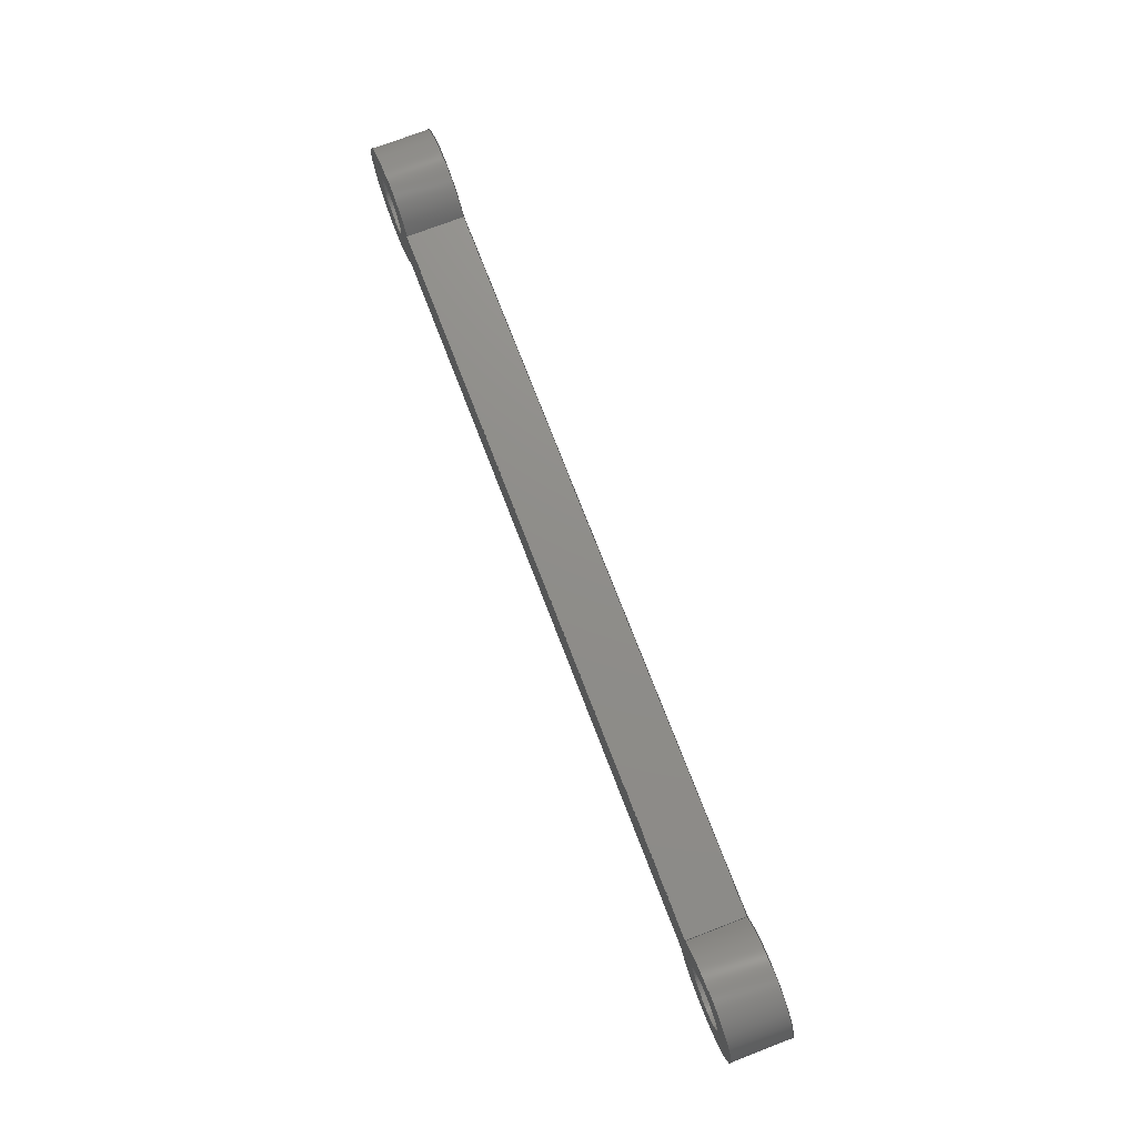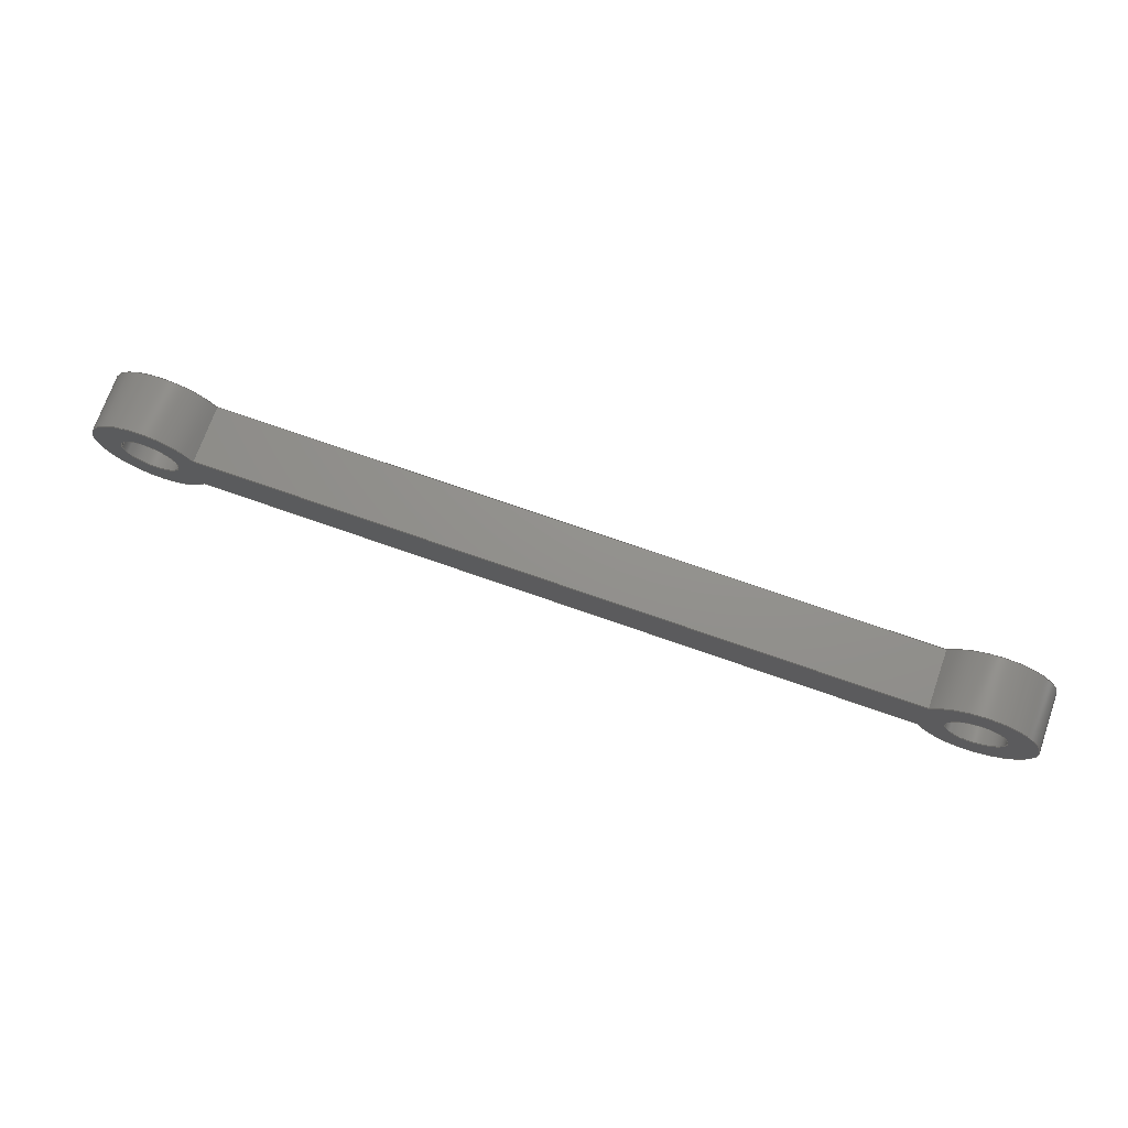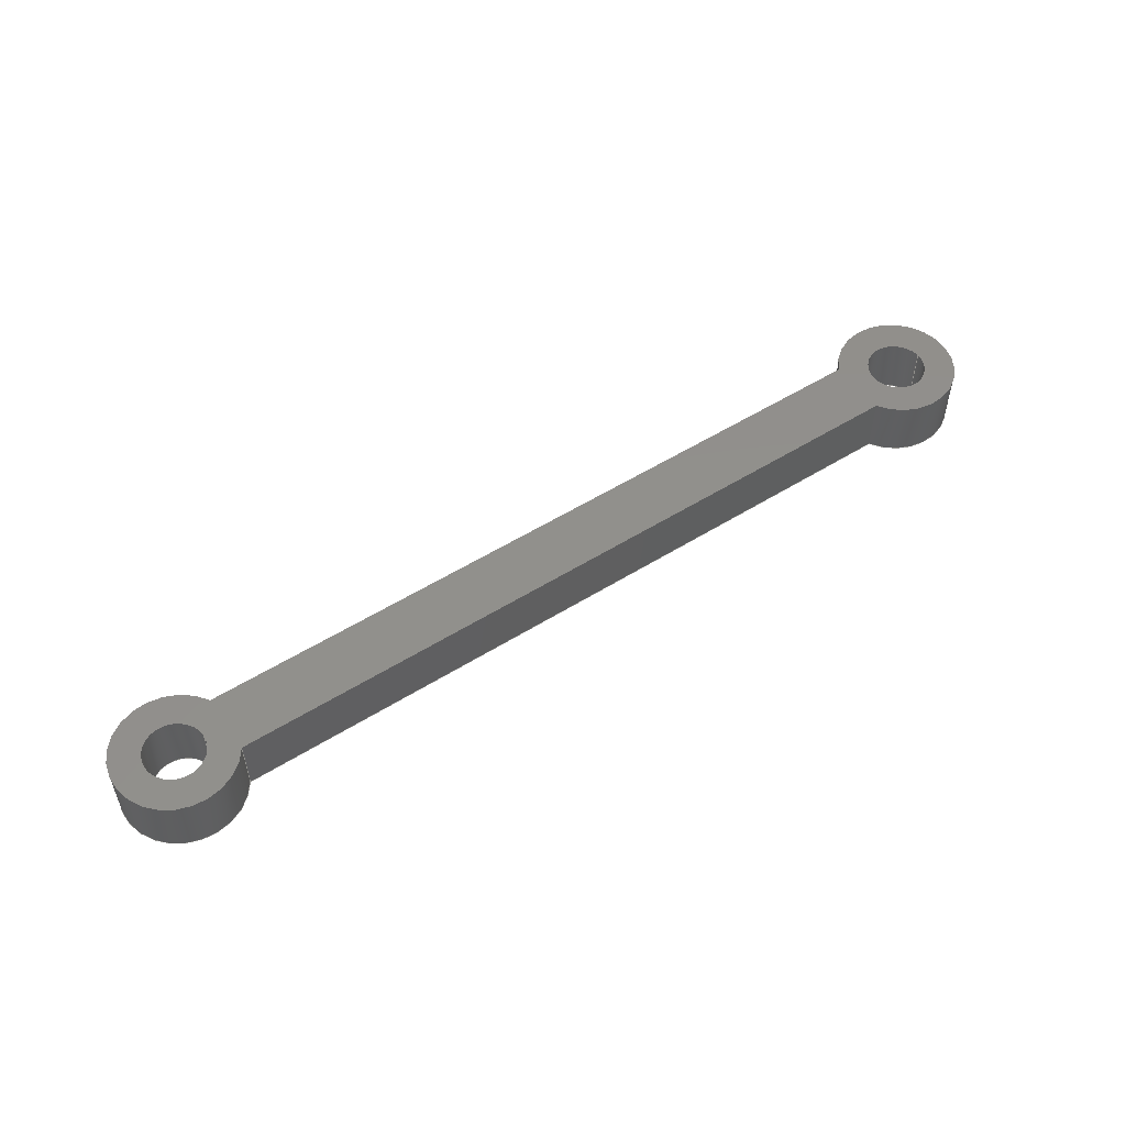
<metadata>
{"format":"step","ext":"step","renderer":"f3d","projection":"perspective","resolution":1024,"background":"white","views":[{"elev":73.8,"azim":69.0,"up":"+Y"},{"elev":72.0,"azim":-160.6,"up":"+Y"},{"elev":52.7,"azim":-34.0,"up":"+Z"}]}
</metadata>
<code>
ISO-10303-21;
DATA;
#1 = MECHANICAL_DESIGN_GEOMETRIC_PRESENTATION_REPRESENTATION( ' ', ( #7, #8, #9, #10, #11, #12, #13, #14 ), #6 );
#2 = PRODUCT_DEFINITION_CONTEXT( '', #15, 'design' );
#3 = APPLICATION_PROTOCOL_DEFINITION( 'international standard', 'automotive_design', 2001, #15 );
#4 = PRODUCT_CATEGORY_RELATIONSHIP( 'NONE', 'NONE', #16, #17 );
#5 = SHAPE_DEFINITION_REPRESENTATION( #18, #19 );
#6 =  ( GEOMETRIC_REPRESENTATION_CONTEXT( 3 )GLOBAL_UNCERTAINTY_ASSIGNED_CONTEXT( ( #20 ) )GLOBAL_UNIT_ASSIGNED_CONTEXT( ( #21, #22, #23 ) )REPRESENTATION_CONTEXT( 'NONE', 'WORKSPACE' ) );
#7 = STYLED_ITEM( '', ( #24 ), #25 );
#8 = STYLED_ITEM( '', ( #26 ), #27 );
#9 = STYLED_ITEM( '', ( #28 ), #29 );
#10 = STYLED_ITEM( '', ( #30 ), #31 );
#11 = STYLED_ITEM( '', ( #32 ), #33 );
#12 = STYLED_ITEM( '', ( #34 ), #35 );
#13 = STYLED_ITEM( '', ( #36 ), #37 );
#14 = STYLED_ITEM( '', ( #38 ), #39 );
#15 = APPLICATION_CONTEXT( 'core data for automotive mechanical design processes' );
#16 = PRODUCT_CATEGORY( 'part', 'NONE' );
#17 = PRODUCT_RELATED_PRODUCT_CATEGORY( 'detail', ' ', ( #40 ) );
#18 = PRODUCT_DEFINITION_SHAPE( 'NONE', 'NONE', #41 );
#19 = ADVANCED_BREP_SHAPE_REPRESENTATION( 'Part 1', ( #42, #43 ), #6 );
#20 = UNCERTAINTY_MEASURE_WITH_UNIT( LENGTH_MEASURE( 1e-17 ), #21, '', '' );
#21 =  ( CONVERSION_BASED_UNIT( 'METRE', #44 )LENGTH_UNIT(  )NAMED_UNIT( #45 ) );
#22 =  ( NAMED_UNIT( #46 )PLANE_ANGLE_UNIT(  )SI_UNIT( $, .RADIAN. ) );
#23 =  ( NAMED_UNIT( #46 )SI_UNIT( $, .STERADIAN. )SOLID_ANGLE_UNIT(  ) );
#24 = PRESENTATION_STYLE_ASSIGNMENT( ( #47 ) );
#25 = ADVANCED_FACE( '', ( #48, #49 ), #50, .F. );
#26 = PRESENTATION_STYLE_ASSIGNMENT( ( #51 ) );
#27 = ADVANCED_FACE( '', ( #52 ), #53, .T. );
#28 = PRESENTATION_STYLE_ASSIGNMENT( ( #54 ) );
#29 = ADVANCED_FACE( '', ( #55 ), #56, .T. );
#30 = PRESENTATION_STYLE_ASSIGNMENT( ( #57 ) );
#31 = ADVANCED_FACE( '', ( #58 ), #59, .F. );
#32 = PRESENTATION_STYLE_ASSIGNMENT( ( #60 ) );
#33 = ADVANCED_FACE( '', ( #61 ), #62, .T. );
#34 = PRESENTATION_STYLE_ASSIGNMENT( ( #63 ) );
#35 = ADVANCED_FACE( '', ( #64, #65, #66 ), #67, .F. );
#36 = PRESENTATION_STYLE_ASSIGNMENT( ( #68 ) );
#37 = ADVANCED_FACE( '', ( #69, #70 ), #71, .F. );
#38 = PRESENTATION_STYLE_ASSIGNMENT( ( #72 ) );
#39 = ADVANCED_FACE( '', ( #73, #74, #75 ), #76, .T. );
#40 = PRODUCT( 'Part 1', 'Part 1', 'PART-Part 1-DESC', ( #77 ) );
#41 = PRODUCT_DEFINITION( 'NONE', 'NONE', #78, #2 );
#42 = MANIFOLD_SOLID_BREP( 'Part 1', #79 );
#43 = AXIS2_PLACEMENT_3D( '', #80, #81, #82 );
#44 = LENGTH_MEASURE_WITH_UNIT( LENGTH_MEASURE( 1 ), #83 );
#45 = DIMENSIONAL_EXPONENTS( 1, 0, 0, 0, 0, 0, 0 );
#46 = DIMENSIONAL_EXPONENTS( 0, 0, 0, 0, 0, 0, 0 );
#47 = SURFACE_STYLE_USAGE( .BOTH., #84 );
#48 = FACE_OUTER_BOUND( '', #85, .T. );
#49 = FACE_OUTER_BOUND( '', #86, .T. );
#50 = CYLINDRICAL_SURFACE( '', #87, 0.001587 );
#51 = SURFACE_STYLE_USAGE( .BOTH., #88 );
#52 = FACE_OUTER_BOUND( '', #89, .T. );
#53 = PLANE( '', #90 );
#54 = SURFACE_STYLE_USAGE( .BOTH., #91 );
#55 = FACE_OUTER_BOUND( '', #92, .T. );
#56 = CYLINDRICAL_SURFACE( '', #93, 0.003175 );
#57 = SURFACE_STYLE_USAGE( .BOTH., #94 );
#58 = FACE_OUTER_BOUND( '', #95, .T. );
#59 = PLANE( '', #96 );
#60 = SURFACE_STYLE_USAGE( .BOTH., #97 );
#61 = FACE_OUTER_BOUND( '', #98, .T. );
#62 = CYLINDRICAL_SURFACE( '', #99, 0.003175 );
#63 = SURFACE_STYLE_USAGE( .BOTH., #100 );
#64 = FACE_BOUND( '', #101, .T. );
#65 = FACE_BOUND( '', #102, .T. );
#66 = FACE_OUTER_BOUND( '', #103, .T. );
#67 = PLANE( '', #104 );
#68 = SURFACE_STYLE_USAGE( .BOTH., #105 );
#69 = FACE_OUTER_BOUND( '', #106, .T. );
#70 = FACE_OUTER_BOUND( '', #107, .T. );
#71 = CYLINDRICAL_SURFACE( '', #108, 0.001587 );
#72 = SURFACE_STYLE_USAGE( .BOTH., #109 );
#73 = FACE_BOUND( '', #110, .T. );
#74 = FACE_BOUND( '', #111, .T. );
#75 = FACE_OUTER_BOUND( '', #112, .T. );
#76 = PLANE( '', #113 );
#77 = PRODUCT_CONTEXT( '', #15, 'mechanical' );
#78 = PRODUCT_DEFINITION_FORMATION_WITH_SPECIFIED_SOURCE( ' ', 'NONE', #40, .NOT_KNOWN. );
#79 = CLOSED_SHELL( '', ( #25, #35, #39, #29, #37, #33, #27, #31 ) );
#80 = CARTESIAN_POINT( '', ( 0, 0, 0 ) );
#81 = DIRECTION( '', ( 0, 0, 1 ) );
#82 = DIRECTION( '', ( 1, 0, 0 ) );
#83 =  ( LENGTH_UNIT(  )NAMED_UNIT( #45 )SI_UNIT( $, .METRE. ) );
#84 = SURFACE_SIDE_STYLE( '', ( #114 ) );
#85 = EDGE_LOOP( '', ( #115 ) );
#86 = EDGE_LOOP( '', ( #116 ) );
#87 = AXIS2_PLACEMENT_3D( '', #117, #118, #119 );
#88 = SURFACE_SIDE_STYLE( '', ( #120 ) );
#89 = EDGE_LOOP( '', ( #121, #122, #123, #124 ) );
#90 = AXIS2_PLACEMENT_3D( '', #125, #126, #127 );
#91 = SURFACE_SIDE_STYLE( '', ( #128 ) );
#92 = EDGE_LOOP( '', ( #129, #130, #131, #132 ) );
#93 = AXIS2_PLACEMENT_3D( '', #133, #134, #135 );
#94 = SURFACE_SIDE_STYLE( '', ( #136 ) );
#95 = EDGE_LOOP( '', ( #137, #138, #139, #140 ) );
#96 = AXIS2_PLACEMENT_3D( '', #141, #142, #143 );
#97 = SURFACE_SIDE_STYLE( '', ( #144 ) );
#98 = EDGE_LOOP( '', ( #145, #146, #147, #148 ) );
#99 = AXIS2_PLACEMENT_3D( '', #149, #150, #151 );
#100 = SURFACE_SIDE_STYLE( '', ( #152 ) );
#101 = EDGE_LOOP( '', ( #153 ) );
#102 = EDGE_LOOP( '', ( #154 ) );
#103 = EDGE_LOOP( '', ( #155, #156, #157, #158 ) );
#104 = AXIS2_PLACEMENT_3D( '', #159, #160, #161 );
#105 = SURFACE_SIDE_STYLE( '', ( #162 ) );
#106 = EDGE_LOOP( '', ( #163 ) );
#107 = EDGE_LOOP( '', ( #164 ) );
#108 = AXIS2_PLACEMENT_3D( '', #165, #166, #167 );
#109 = SURFACE_SIDE_STYLE( '', ( #168 ) );
#110 = EDGE_LOOP( '', ( #169 ) );
#111 = EDGE_LOOP( '', ( #170 ) );
#112 = EDGE_LOOP( '', ( #171, #172, #173, #174 ) );
#113 = AXIS2_PLACEMENT_3D( '', #175, #176, #177 );
#114 = SURFACE_STYLE_FILL_AREA( #178 );
#115 = ORIENTED_EDGE( '', *, *, #179, .T. );
#116 = ORIENTED_EDGE( '', *, *, #180, .F. );
#117 = CARTESIAN_POINT( '', ( 0, 0, 0.003175 ) );
#118 = DIRECTION( '', ( -0, -0, 1 ) );
#119 = DIRECTION( '', ( -1, 0, 0 ) );
#120 = SURFACE_STYLE_FILL_AREA( #181 );
#121 = ORIENTED_EDGE( '', *, *, #182, .F. );
#122 = ORIENTED_EDGE( '', *, *, #183, .F. );
#123 = ORIENTED_EDGE( '', *, *, #184, .T. );
#124 = ORIENTED_EDGE( '', *, *, #185, .T. );
#125 = CARTESIAN_POINT( '', ( 0.02223, 0.001587, 0.003175 ) );
#126 = DIRECTION( '', ( 0, 1, 0 ) );
#127 = DIRECTION( '', ( 0, 0, 1 ) );
#128 = SURFACE_STYLE_FILL_AREA( #186 );
#129 = ORIENTED_EDGE( '', *, *, #187, .T. );
#130 = ORIENTED_EDGE( '', *, *, #188, .F. );
#131 = ORIENTED_EDGE( '', *, *, #189, .F. );
#132 = ORIENTED_EDGE( '', *, *, #183, .T. );
#133 = CARTESIAN_POINT( '', ( 0, 0, 0.003175 ) );
#134 = DIRECTION( '', ( -0, -0, 1 ) );
#135 = DIRECTION( '', ( -1, 0, 0 ) );
#136 = SURFACE_STYLE_FILL_AREA( #190 );
#137 = ORIENTED_EDGE( '', *, *, #191, .T. );
#138 = ORIENTED_EDGE( '', *, *, #192, .F. );
#139 = ORIENTED_EDGE( '', *, *, #193, .F. );
#140 = ORIENTED_EDGE( '', *, *, #188, .T. );
#141 = CARTESIAN_POINT( '', ( 0.02222, -0.001587, 0.003175 ) );
#142 = DIRECTION( '', ( 0, 1, 0 ) );
#143 = DIRECTION( '', ( 0, 0, 1 ) );
#144 = SURFACE_STYLE_FILL_AREA( #194 );
#145 = ORIENTED_EDGE( '', *, *, #195, .T. );
#146 = ORIENTED_EDGE( '', *, *, #185, .F. );
#147 = ORIENTED_EDGE( '', *, *, #196, .F. );
#148 = ORIENTED_EDGE( '', *, *, #192, .T. );
#149 = CARTESIAN_POINT( '', ( 0.04445, 0, 0.003175 ) );
#150 = DIRECTION( '', ( -0, -0, 1 ) );
#151 = DIRECTION( '', ( -1, 0, 0 ) );
#152 = SURFACE_STYLE_FILL_AREA( #197 );
#153 = ORIENTED_EDGE( '', *, *, #198, .T. );
#154 = ORIENTED_EDGE( '', *, *, #180, .T. );
#155 = ORIENTED_EDGE( '', *, *, #191, .F. );
#156 = ORIENTED_EDGE( '', *, *, #187, .F. );
#157 = ORIENTED_EDGE( '', *, *, #182, .T. );
#158 = ORIENTED_EDGE( '', *, *, #195, .F. );
#159 = CARTESIAN_POINT( '', ( 0.02223, 0, 0 ) );
#160 = DIRECTION( '', ( 0, 0, 1 ) );
#161 = DIRECTION( '', ( 1, 0, 0 ) );
#162 = SURFACE_STYLE_FILL_AREA( #199 );
#163 = ORIENTED_EDGE( '', *, *, #200, .T. );
#164 = ORIENTED_EDGE( '', *, *, #198, .F. );
#165 = CARTESIAN_POINT( '', ( 0.04445, 0, 0.003175 ) );
#166 = DIRECTION( '', ( -0, -0, 1 ) );
#167 = DIRECTION( '', ( -1, 0, 0 ) );
#168 = SURFACE_STYLE_FILL_AREA( #201 );
#169 = ORIENTED_EDGE( '', *, *, #200, .F. );
#170 = ORIENTED_EDGE( '', *, *, #179, .F. );
#171 = ORIENTED_EDGE( '', *, *, #193, .T. );
#172 = ORIENTED_EDGE( '', *, *, #196, .T. );
#173 = ORIENTED_EDGE( '', *, *, #184, .F. );
#174 = ORIENTED_EDGE( '', *, *, #189, .T. );
#175 = CARTESIAN_POINT( '', ( 0.02223, 0, 0.003175 ) );
#176 = DIRECTION( '', ( 0, 0, 1 ) );
#177 = DIRECTION( '', ( 1, 0, 0 ) );
#178 = FILL_AREA_STYLE( '', ( #202 ) );
#179 = EDGE_CURVE( '', #203, #203, #204, .T. );
#180 = EDGE_CURVE( '', #205, #205, #206, .T. );
#181 = FILL_AREA_STYLE( '', ( #207 ) );
#182 = EDGE_CURVE( '', #208, #209, #210, .T. );
#183 = EDGE_CURVE( '', #211, #208, #212, .T. );
#184 = EDGE_CURVE( '', #211, #213, #214, .T. );
#185 = EDGE_CURVE( '', #213, #209, #215, .T. );
#186 = FILL_AREA_STYLE( '', ( #216 ) );
#187 = EDGE_CURVE( '', #208, #217, #218, .T. );
#188 = EDGE_CURVE( '', #219, #217, #220, .T. );
#189 = EDGE_CURVE( '', #211, #219, #221, .T. );
#190 = FILL_AREA_STYLE( '', ( #222 ) );
#191 = EDGE_CURVE( '', #217, #223, #224, .T. );
#192 = EDGE_CURVE( '', #225, #223, #226, .T. );
#193 = EDGE_CURVE( '', #219, #225, #227, .T. );
#194 = FILL_AREA_STYLE( '', ( #228 ) );
#195 = EDGE_CURVE( '', #223, #209, #229, .T. );
#196 = EDGE_CURVE( '', #225, #213, #230, .T. );
#197 = FILL_AREA_STYLE( '', ( #231 ) );
#198 = EDGE_CURVE( '', #232, #232, #233, .T. );
#199 = FILL_AREA_STYLE( '', ( #234 ) );
#200 = EDGE_CURVE( '', #235, #235, #236, .T. );
#201 = FILL_AREA_STYLE( '', ( #237 ) );
#202 = FILL_AREA_STYLE_COLOUR( '', #238 );
#203 = VERTEX_POINT( '', #239 );
#204 = CIRCLE( '', #240, 0.001587 );
#205 = VERTEX_POINT( '', #241 );
#206 = CIRCLE( '', #242, 0.001587 );
#207 = FILL_AREA_STYLE_COLOUR( '', #243 );
#208 = VERTEX_POINT( '', #244 );
#209 = VERTEX_POINT( '', #245 );
#210 = LINE( '', #246, #247 );
#211 = VERTEX_POINT( '', #248 );
#212 = LINE( '', #249, #250 );
#213 = VERTEX_POINT( '', #251 );
#214 = LINE( '', #252, #253 );
#215 = LINE( '', #254, #255 );
#216 = FILL_AREA_STYLE_COLOUR( '', #256 );
#217 = VERTEX_POINT( '', #257 );
#218 = CIRCLE( '', #258, 0.003175 );
#219 = VERTEX_POINT( '', #259 );
#220 = LINE( '', #260, #261 );
#221 = CIRCLE( '', #262, 0.003175 );
#222 = FILL_AREA_STYLE_COLOUR( '', #263 );
#223 = VERTEX_POINT( '', #264 );
#224 = LINE( '', #265, #266 );
#225 = VERTEX_POINT( '', #267 );
#226 = LINE( '', #268, #269 );
#227 = LINE( '', #270, #271 );
#228 = FILL_AREA_STYLE_COLOUR( '', #272 );
#229 = CIRCLE( '', #273, 0.003175 );
#230 = CIRCLE( '', #274, 0.003175 );
#231 = FILL_AREA_STYLE_COLOUR( '', #275 );
#232 = VERTEX_POINT( '', #276 );
#233 = CIRCLE( '', #277, 0.001587 );
#234 = FILL_AREA_STYLE_COLOUR( '', #278 );
#235 = VERTEX_POINT( '', #279 );
#236 = CIRCLE( '', #280, 0.001587 );
#237 = FILL_AREA_STYLE_COLOUR( '', #281 );
#238 = COLOUR_RGB( '', 0.6039, 0.6471, 0.6863 );
#239 = CARTESIAN_POINT( '', ( 0.001587, 0, 0.003175 ) );
#240 = AXIS2_PLACEMENT_3D( '', #282, #283, #284 );
#241 = CARTESIAN_POINT( '', ( 0.001587, 0, 0 ) );
#242 = AXIS2_PLACEMENT_3D( '', #285, #286, #287 );
#243 = COLOUR_RGB( '', 0.6039, 0.6471, 0.6863 );
#244 = CARTESIAN_POINT( '', ( 0.00275, 0.001587, 0 ) );
#245 = CARTESIAN_POINT( '', ( 0.0417, 0.001587, 0 ) );
#246 = CARTESIAN_POINT( '', ( 0.02223, 0.001587, 0 ) );
#247 = VECTOR( '', #288, 1 );
#248 = CARTESIAN_POINT( '', ( 0.00275, 0.001587, 0.003175 ) );
#249 = CARTESIAN_POINT( '', ( 0.00275, 0.001587, 0.003175 ) );
#250 = VECTOR( '', #289, 1 );
#251 = CARTESIAN_POINT( '', ( 0.0417, 0.001587, 0.003175 ) );
#252 = CARTESIAN_POINT( '', ( 0.02223, 0.001587, 0.003175 ) );
#253 = VECTOR( '', #290, 1 );
#254 = CARTESIAN_POINT( '', ( 0.0417, 0.001587, 0.003175 ) );
#255 = VECTOR( '', #291, 1 );
#256 = COLOUR_RGB( '', 0.6039, 0.6471, 0.6863 );
#257 = CARTESIAN_POINT( '', ( 0.00275, -0.001587, 0 ) );
#258 = AXIS2_PLACEMENT_3D( '', #292, #293, #294 );
#259 = CARTESIAN_POINT( '', ( 0.00275, -0.001587, 0.003175 ) );
#260 = CARTESIAN_POINT( '', ( 0.00275, -0.001587, 0.003175 ) );
#261 = VECTOR( '', #295, 1 );
#262 = AXIS2_PLACEMENT_3D( '', #296, #297, #298 );
#263 = COLOUR_RGB( '', 0.6039, 0.6471, 0.6863 );
#264 = CARTESIAN_POINT( '', ( 0.0417, -0.001587, 0 ) );
#265 = CARTESIAN_POINT( '', ( 0.02222, -0.001587, 0 ) );
#266 = VECTOR( '', #299, 1 );
#267 = CARTESIAN_POINT( '', ( 0.0417, -0.001587, 0.003175 ) );
#268 = CARTESIAN_POINT( '', ( 0.0417, -0.001587, 0.003175 ) );
#269 = VECTOR( '', #300, 1 );
#270 = CARTESIAN_POINT( '', ( 0.02222, -0.001587, 0.003175 ) );
#271 = VECTOR( '', #301, 1 );
#272 = COLOUR_RGB( '', 0.6039, 0.6471, 0.6863 );
#273 = AXIS2_PLACEMENT_3D( '', #302, #303, #304 );
#274 = AXIS2_PLACEMENT_3D( '', #305, #306, #307 );
#275 = COLOUR_RGB( '', 0.6039, 0.6471, 0.6863 );
#276 = CARTESIAN_POINT( '', ( 0.04604, 0, 0 ) );
#277 = AXIS2_PLACEMENT_3D( '', #308, #309, #310 );
#278 = COLOUR_RGB( '', 0.6039, 0.6471, 0.6863 );
#279 = CARTESIAN_POINT( '', ( 0.04604, 0, 0.003175 ) );
#280 = AXIS2_PLACEMENT_3D( '', #311, #312, #313 );
#281 = COLOUR_RGB( '', 0.6039, 0.6471, 0.6863 );
#282 = CARTESIAN_POINT( '', ( 0, 0, 0.003175 ) );
#283 = DIRECTION( '', ( 0, 0, 1 ) );
#284 = DIRECTION( '', ( 1, 0, 0 ) );
#285 = CARTESIAN_POINT( '', ( 0, 0, 0 ) );
#286 = DIRECTION( '', ( 0, 0, 1 ) );
#287 = DIRECTION( '', ( 1, 0, 0 ) );
#288 = DIRECTION( '', ( 1, 0, 0 ) );
#289 = DIRECTION( '', ( 0, 0, -1 ) );
#290 = DIRECTION( '', ( 1, 0, 0 ) );
#291 = DIRECTION( '', ( 0, 0, -1 ) );
#292 = CARTESIAN_POINT( '', ( 0, 0, 0 ) );
#293 = DIRECTION( '', ( 0, -0, 1 ) );
#294 = DIRECTION( '', ( 0.866, 0.5, 0 ) );
#295 = DIRECTION( '', ( 0, 0, -1 ) );
#296 = CARTESIAN_POINT( '', ( 0, 0, 0.003175 ) );
#297 = DIRECTION( '', ( 0, -0, 1 ) );
#298 = DIRECTION( '', ( 0.866, 0.5, 0 ) );
#299 = DIRECTION( '', ( 1, 0, 0 ) );
#300 = DIRECTION( '', ( 0, 0, -1 ) );
#301 = DIRECTION( '', ( 1, 0, 0 ) );
#302 = CARTESIAN_POINT( '', ( 0.04445, 0, 0 ) );
#303 = DIRECTION( '', ( 0, 0, 1 ) );
#304 = DIRECTION( '', ( -0.866, -0.5, 0 ) );
#305 = CARTESIAN_POINT( '', ( 0.04445, 0, 0.003175 ) );
#306 = DIRECTION( '', ( 0, 0, 1 ) );
#307 = DIRECTION( '', ( -0.866, -0.5, 0 ) );
#308 = CARTESIAN_POINT( '', ( 0.04445, 0, 0 ) );
#309 = DIRECTION( '', ( 0, 0, 1 ) );
#310 = DIRECTION( '', ( 1, 0, 0 ) );
#311 = CARTESIAN_POINT( '', ( 0.04445, 0, 0.003175 ) );
#312 = DIRECTION( '', ( 0, 0, 1 ) );
#313 = DIRECTION( '', ( 1, 0, 0 ) );
ENDSEC;
END-ISO-10303-21;

</code>
